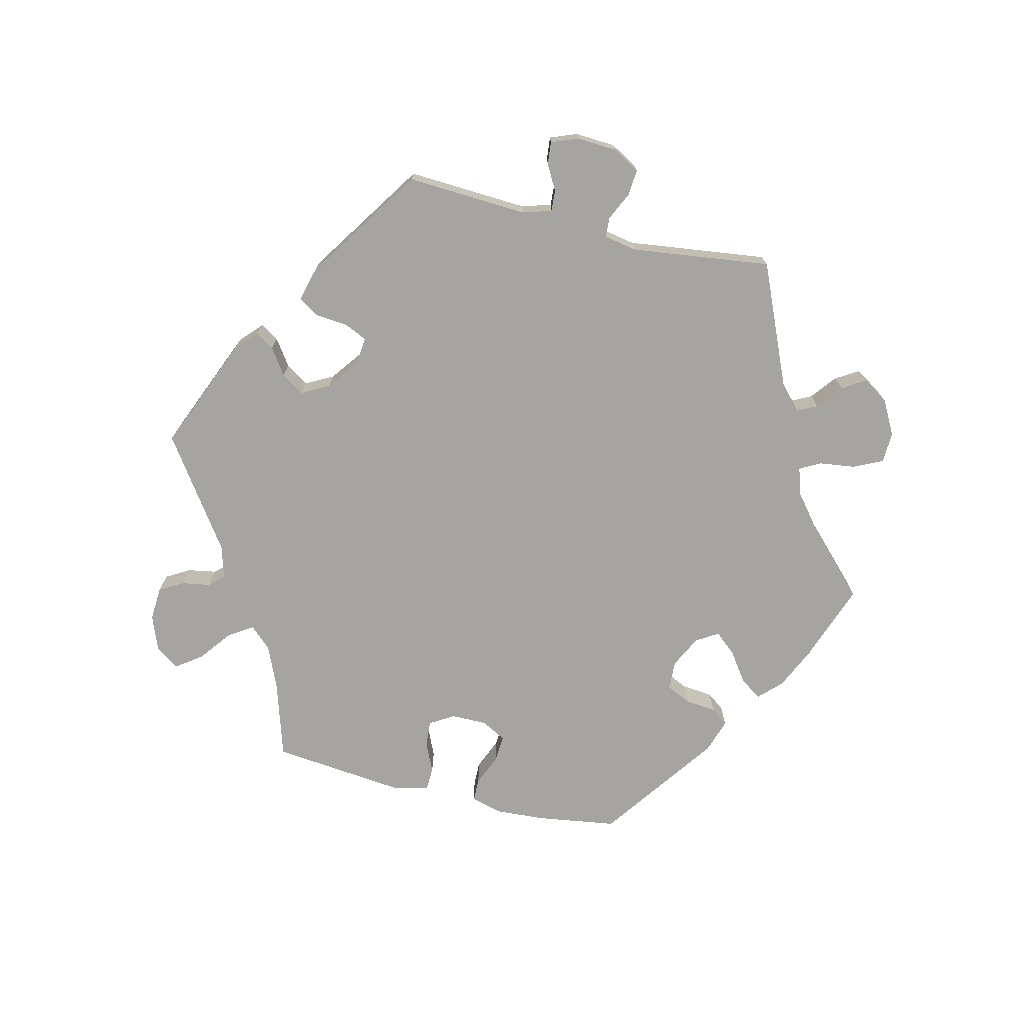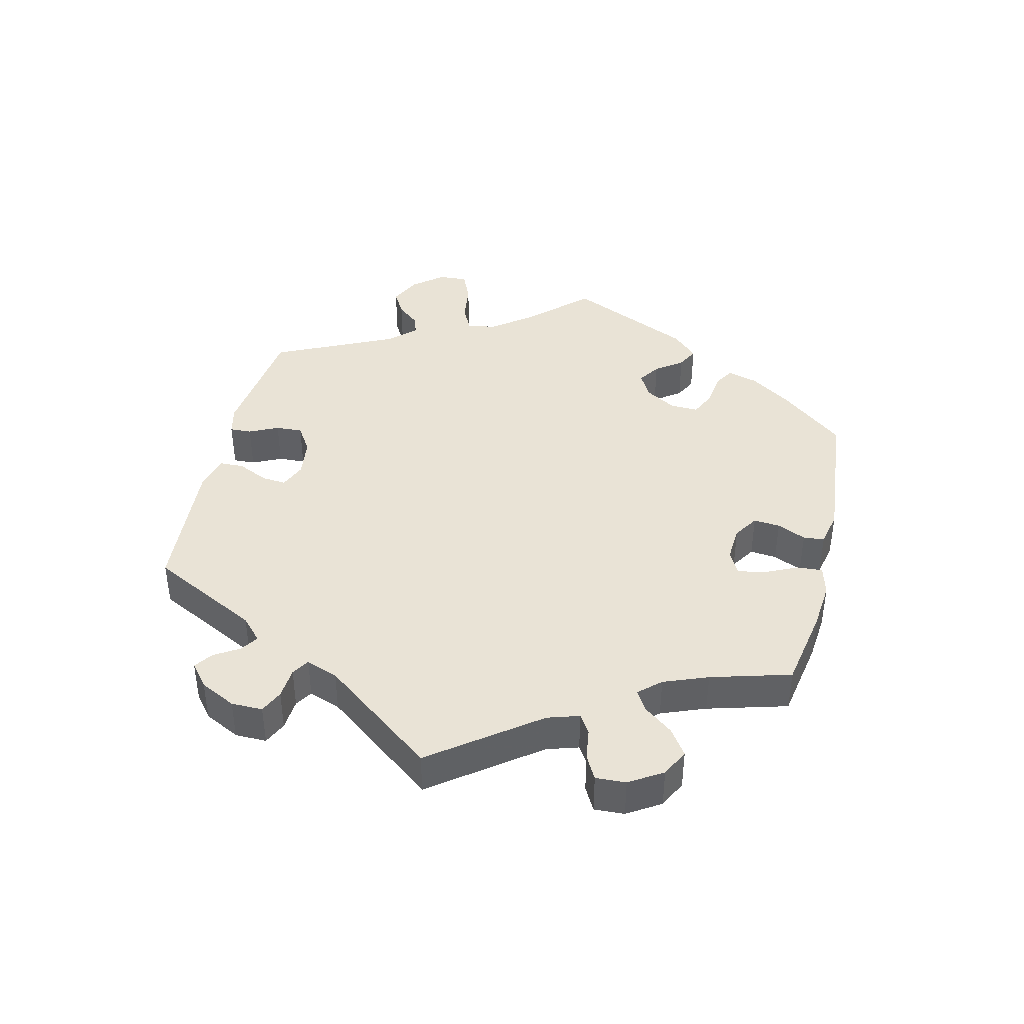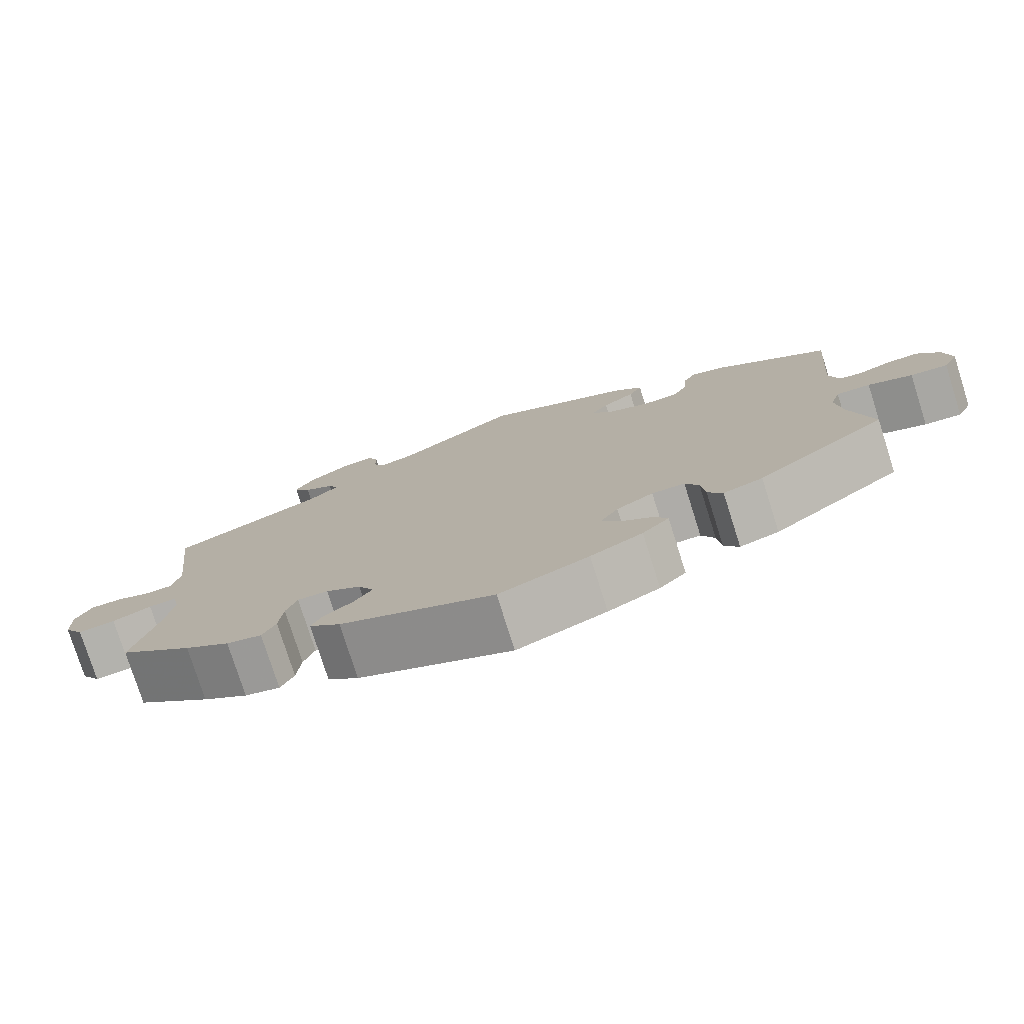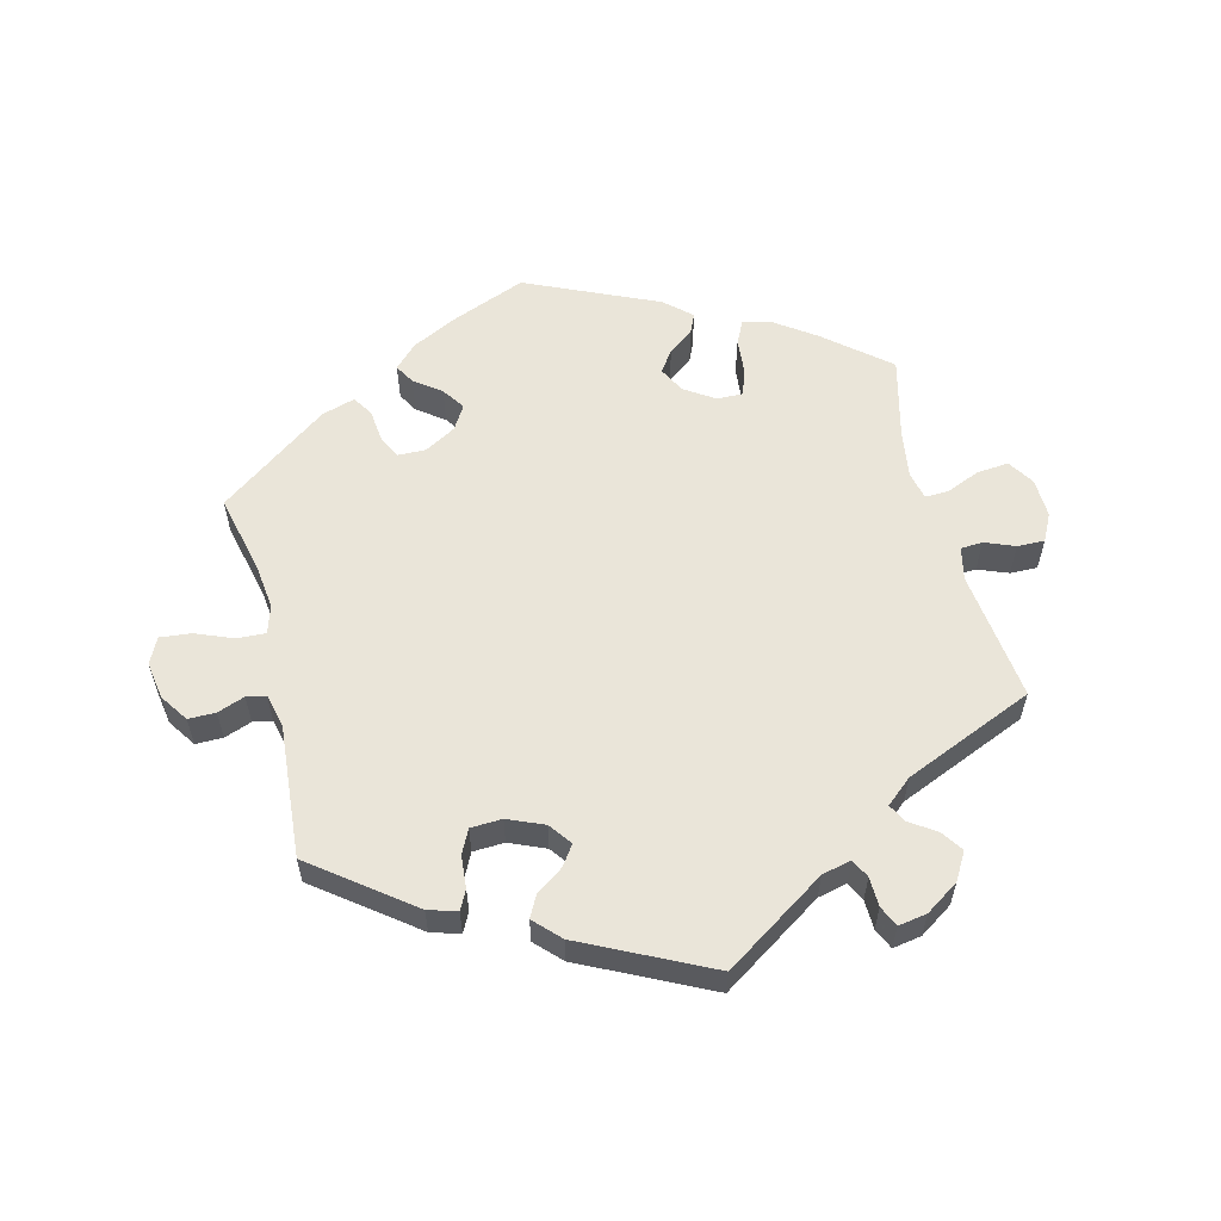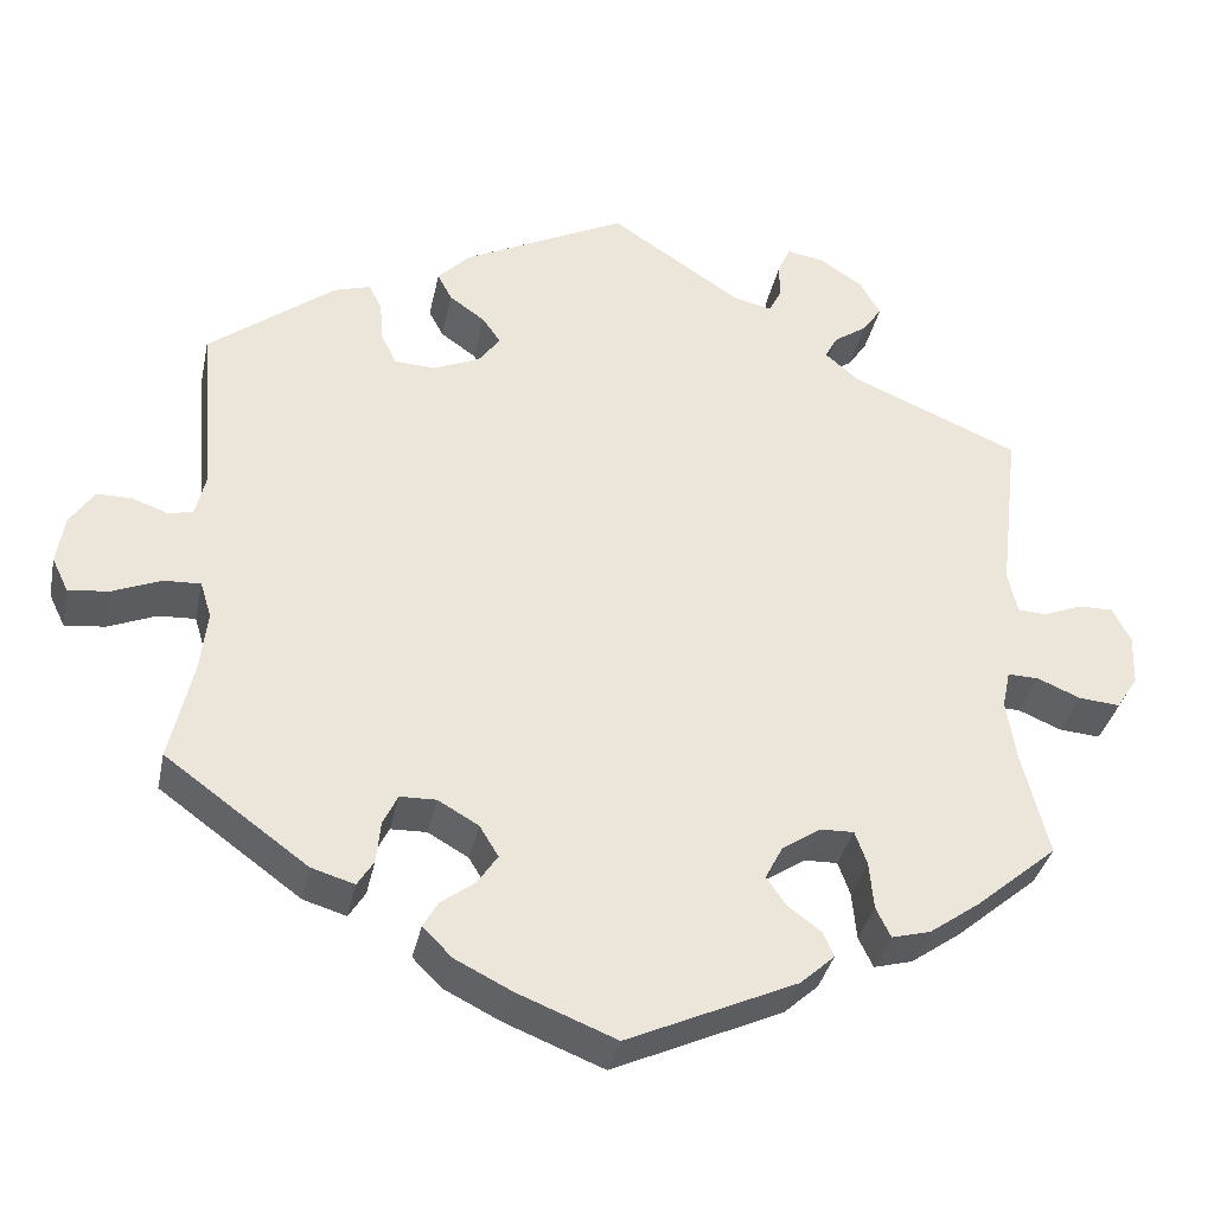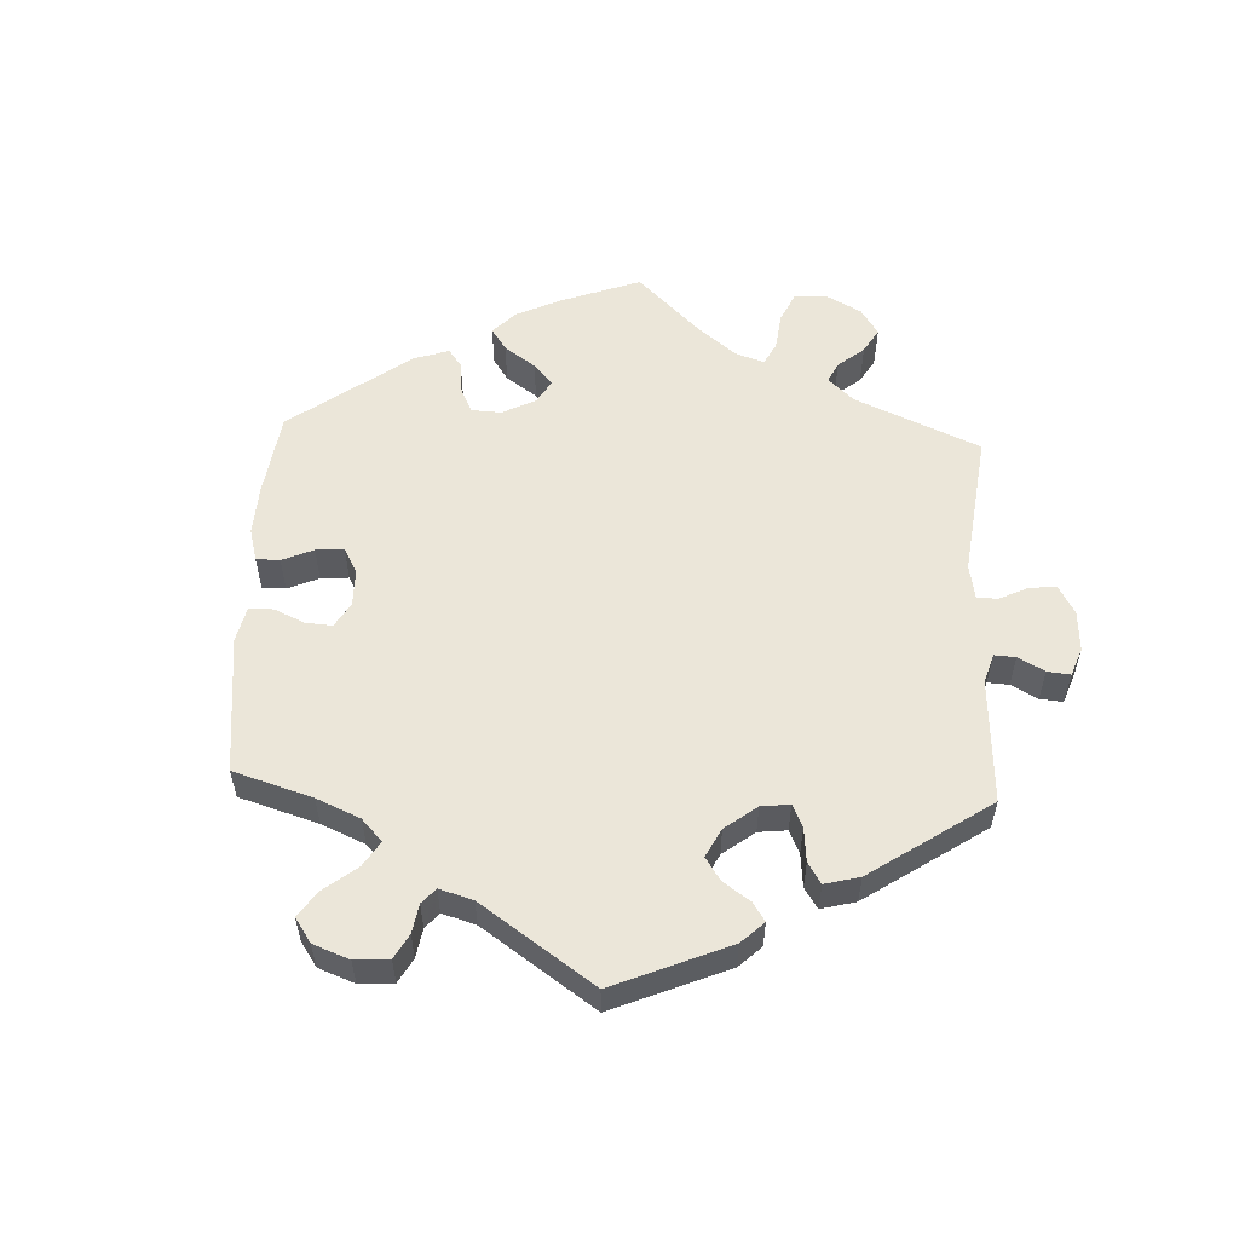
<metadata>
{"format":"obj","ext":"obj","renderer":"f3d","projection":"perspective","resolution":1024,"background":"white","views":[{"elev":-73.5,"azim":16.5,"up":"+Y"},{"elev":42.0,"azim":73.4,"up":"+Y"},{"elev":-77.5,"azim":-162.4,"up":"+Z"},{"elev":58.1,"azim":-14.3,"up":"+Y"},{"elev":-35.3,"azim":-11.7,"up":"+Z"},{"elev":56.5,"azim":-57.4,"up":"+Y"}]}
</metadata>
<code>
v 0.478 0.07 0.092
v 0.489 0.07 0.043
v 0.522 0.07 0.041
v 0.567 0.07 0.059
v 0.608 0.07 0.06
v 0.629 0.07 0.019
v 0.627 0.07 -0.04
v 0.602 0.07 -0.079
v 0.554 0.07 -0.075
v 0.504 0.07 -0.054
v 0.468 0.07 -0.053
v 0.459 0.07 -0.096
v 0.47 0.07 -0.167
v 0.501 0.07 -0.289
v 0.406 0.07 -0.369
v 0.348 0.07 -0.41
v 0.303 0.07 -0.422
v 0.286 0.07 -0.387
v 0.281 0.07 -0.332
v 0.267 0.07 -0.293
v 0.228 0.07 -0.294
v 0.183 0.07 -0.324
v 0.163 0.07 -0.363
v 0.186 0.07 -0.396
v 0.224 0.07 -0.424
v 0.237 0.07 -0.453
v 0.197 0.07 -0.489
v 0 0.07 -0.578
v -0.114 0.07 -0.533
v -0.18 0.07 -0.5
v -0.214 0.07 -0.466
v -0.197 0.07 -0.436
v -0.157 0.07 -0.406
v -0.134 0.07 -0.372
v -0.156 0.07 -0.336
v -0.203 0.07 -0.309
v -0.245 0.07 -0.31
v -0.262 0.07 -0.345
v -0.267 0.07 -0.394
v -0.286 0.07 -0.424
v -0.336 0.07 -0.409
v -0.501 0.07 -0.289
v -0.474 0.07 -0.171
v -0.466 0.07 -0.102
v -0.479 0.07 -0.06
v -0.522 0.07 -0.062
v -0.578 0.07 -0.085
v -0.625 0.07 -0.09
v -0.644 0.07 -0.051
v -0.635 0.07 0.005
v -0.607 0.07 0.047
v -0.566 0.07 0.047
v -0.525 0.07 0.032
v -0.496 0.07 0.038
v -0.484 0.07 0.088
v -0.501 0.07 0.288
v -0.355 0.07 0.4
v -0.312 0.07 0.413
v -0.297 0.07 0.384
v -0.293 0.07 0.336
v -0.275 0.07 0.3
v -0.228 0.07 0.298
v -0.174 0.07 0.321
v -0.149 0.07 0.355
v -0.17 0.07 0.385
v -0.211 0.07 0.414
v -0.228 0.07 0.446
v -0.191 0.07 0.484
v -0.001 0.07 0.578
v 0.152 0.07 0.478
v 0.196 0.07 0.468
v 0.21 0.07 0.496
v 0.211 0.07 0.54
v 0.225 0.07 0.571
v 0.268 0.07 0.564
v 0.318 0.07 0.531
v 0.342 0.07 0.49
v 0.32 0.07 0.458
v 0.281 0.07 0.431
v 0.267 0.07 0.404
v 0.306 0.07 0.371
v 0.501 0.07 0.289
v 0.478 0 0.092
v 0.489 0 0.043
v 0.522 0 0.041
v 0.567 0 0.059
v 0.608 0 0.06
v 0.629 0 0.019
v 0.627 0 -0.04
v 0.602 0 -0.079
v 0.554 0 -0.075
v 0.504 0 -0.054
v 0.468 0 -0.053
v 0.459 0 -0.096
v 0.47 0 -0.167
v 0.501 0 -0.289
v 0.406 0 -0.369
v 0.348 0 -0.41
v 0.303 0 -0.422
v 0.286 0 -0.387
v 0.281 0 -0.332
v 0.267 0 -0.293
v 0.228 0 -0.294
v 0.183 0 -0.324
v 0.163 0 -0.363
v 0.186 0 -0.396
v 0.224 0 -0.424
v 0.237 0 -0.453
v 0.197 0 -0.489
v 0 0 -0.578
v -0.114 0 -0.533
v -0.18 0 -0.5
v -0.214 0 -0.466
v -0.197 0 -0.436
v -0.157 0 -0.406
v -0.134 0 -0.372
v -0.156 0 -0.336
v -0.203 0 -0.309
v -0.245 0 -0.31
v -0.262 0 -0.345
v -0.267 0 -0.394
v -0.286 0 -0.424
v -0.336 0 -0.409
v -0.501 0 -0.289
v -0.474 0 -0.171
v -0.466 0 -0.102
v -0.479 0 -0.06
v -0.522 0 -0.062
v -0.578 0 -0.085
v -0.625 0 -0.09
v -0.644 0 -0.051
v -0.635 0 0.005
v -0.607 0 0.047
v -0.566 0 0.047
v -0.525 0 0.032
v -0.496 0 0.038
v -0.484 0 0.088
v -0.501 0 0.288
v -0.355 0 0.4
v -0.312 0 0.413
v -0.297 0 0.384
v -0.293 0 0.336
v -0.275 0 0.3
v -0.228 0 0.298
v -0.174 0 0.321
v -0.149 0 0.355
v -0.17 0 0.385
v -0.211 0 0.414
v -0.228 0 0.446
v -0.191 0 0.484
v -0.001 0 0.578
v 0.152 0 0.478
v 0.196 0 0.468
v 0.21 0 0.496
v 0.211 0 0.54
v 0.225 0 0.571
v 0.268 0 0.564
v 0.318 0 0.531
v 0.342 0 0.49
v 0.32 0 0.458
v 0.281 0 0.431
v 0.267 0 0.404
v 0.306 0 0.371
v 0.501 0 0.289
f 81 82 1
f 80 81 1 2
f 76 77 78 79
f 76 79 80
f 75 76 80
f 72 73 74 75
f 71 72 75 80
f 70 71 80 2
f 68 69 70 2
f 65 66 67 68
f 64 65 68 2
f 57 58 59 60
f 55 56 57 60
f 54 55 60 61
f 50 51 52 53
f 50 53 54
f 49 50 54
f 46 47 48 49
f 45 46 49 54
f 44 45 54 61
f 40 41 42 43
f 38 39 40 43
f 37 38 43 44
f 36 37 44 61
f 30 31 32 33
f 30 33 34
f 29 30 34
f 28 29 34
f 27 28 34 35
f 24 25 26 27
f 23 24 27 35
f 16 17 18 19
f 16 19 20
f 13 14 15 16
f 12 13 16 20
f 11 12 20 21
f 7 8 9 10
f 7 10 11
f 6 7 11
f 3 4 5 6
f 2 3 6 11
f 63 64 2 11
f 35 36 61 62
f 22 23 35 62
f 22 62 63
f 11 21 22 63
f 83 164 163
f 84 83 163 162
f 161 160 159 158
f 162 161 158
f 162 158 157
f 157 156 155 154
f 162 157 154 153
f 84 162 153 152
f 84 152 151 150
f 150 149 148 147
f 84 150 147 146
f 142 141 140 139
f 142 139 138 137
f 143 142 137 136
f 135 134 133 132
f 136 135 132
f 136 132 131
f 131 130 129 128
f 136 131 128 127
f 143 136 127 126
f 125 124 123 122
f 125 122 121 120
f 126 125 120 119
f 143 126 119 118
f 115 114 113 112
f 116 115 112
f 116 112 111
f 116 111 110
f 117 116 110 109
f 109 108 107 106
f 117 109 106 105
f 101 100 99 98
f 102 101 98
f 98 97 96 95
f 102 98 95 94
f 103 102 94 93
f 92 91 90 89
f 93 92 89
f 93 89 88
f 88 87 86 85
f 93 88 85 84
f 93 84 146 145
f 144 143 118 117
f 144 117 105 104
f 145 144 104
f 145 104 103 93
f 1 83 84 2
f 2 84 85 3
f 3 85 86 4
f 4 86 87 5
f 5 87 88 6
f 6 88 89 7
f 7 89 90 8
f 8 90 91 9
f 9 91 92 10
f 10 92 93 11
f 11 93 94 12
f 12 94 95 13
f 13 95 96 14
f 14 96 97 15
f 15 97 98 16
f 16 98 99 17
f 17 99 100 18
f 18 100 101 19
f 19 101 102 20
f 20 102 103 21
f 21 103 104 22
f 22 104 105 23
f 23 105 106 24
f 24 106 107 25
f 25 107 108 26
f 26 108 109 27
f 27 109 110 28
f 28 110 111 29
f 29 111 112 30
f 30 112 113 31
f 31 113 114 32
f 32 114 115 33
f 33 115 116 34
f 34 116 117 35
f 35 117 118 36
f 36 118 119 37
f 37 119 120 38
f 38 120 121 39
f 39 121 122 40
f 40 122 123 41
f 41 123 124 42
f 42 124 125 43
f 43 125 126 44
f 44 126 127 45
f 45 127 128 46
f 46 128 129 47
f 47 129 130 48
f 48 130 131 49
f 49 131 132 50
f 50 132 133 51
f 51 133 134 52
f 52 134 135 53
f 53 135 136 54
f 54 136 137 55
f 55 137 138 56
f 56 138 139 57
f 57 139 140 58
f 58 140 141 59
f 59 141 142 60
f 60 142 143 61
f 61 143 144 62
f 62 144 145 63
f 63 145 146 64
f 64 146 147 65
f 65 147 148 66
f 66 148 149 67
f 67 149 150 68
f 68 150 151 69
f 69 151 152 70
f 70 152 153 71
f 71 153 154 72
f 72 154 155 73
f 73 155 156 74
f 74 156 157 75
f 75 157 158 76
f 76 158 159 77
f 77 159 160 78
f 78 160 161 79
f 79 161 162 80
f 80 162 163 81
f 81 163 164 82
f 82 164 83 1

</code>
